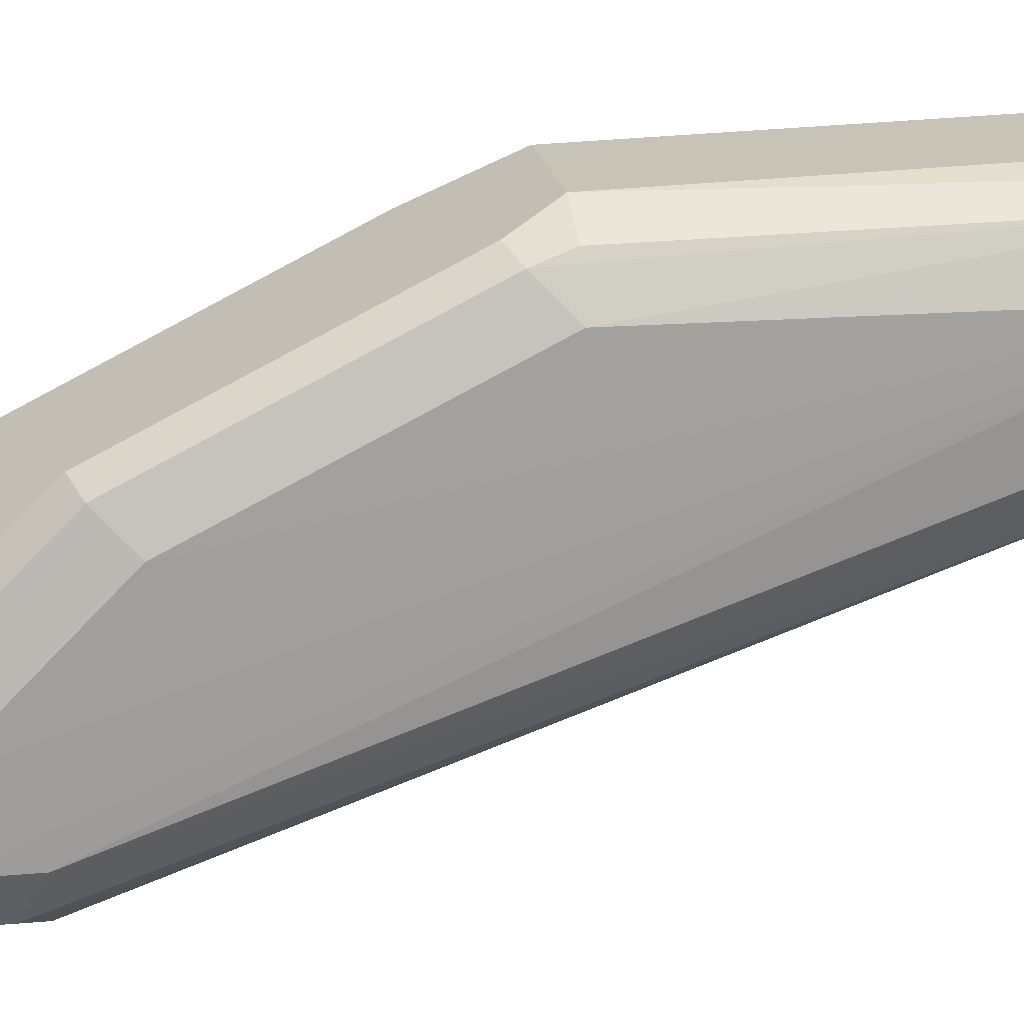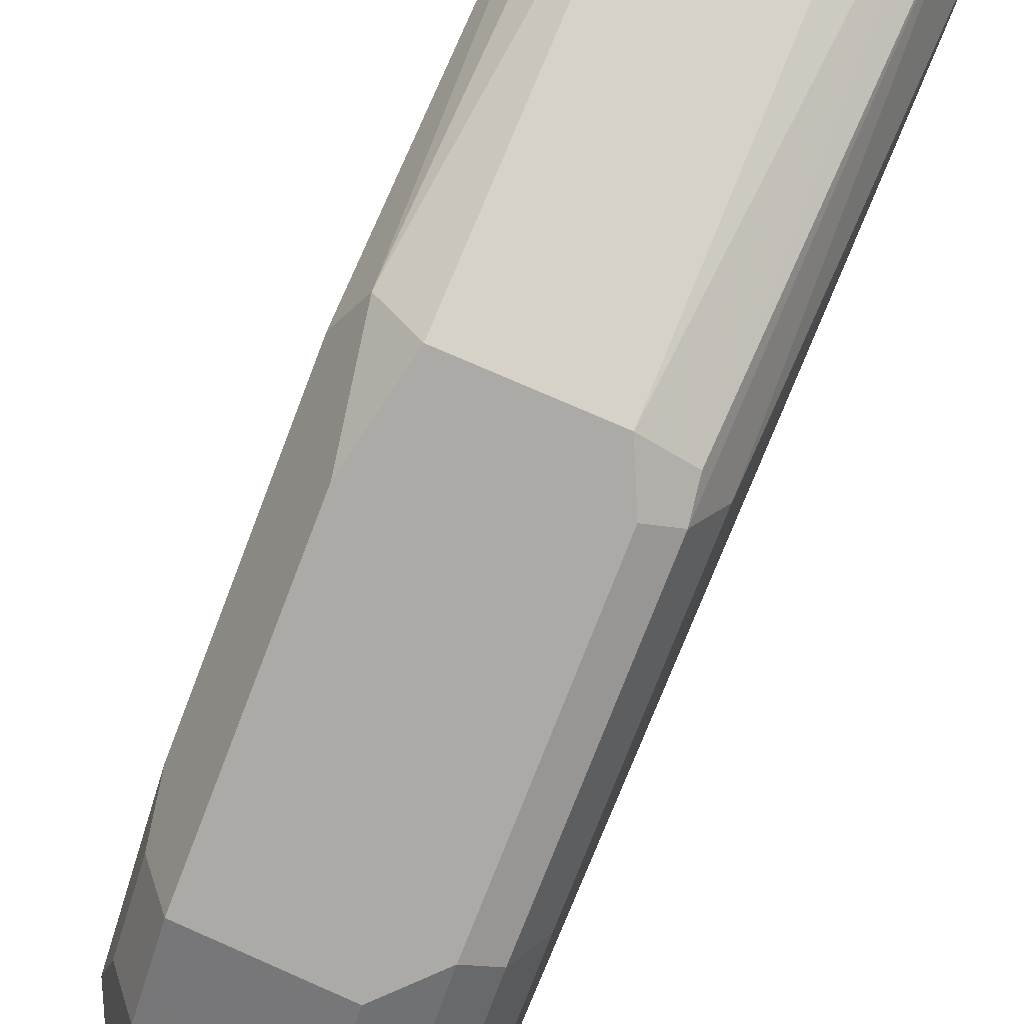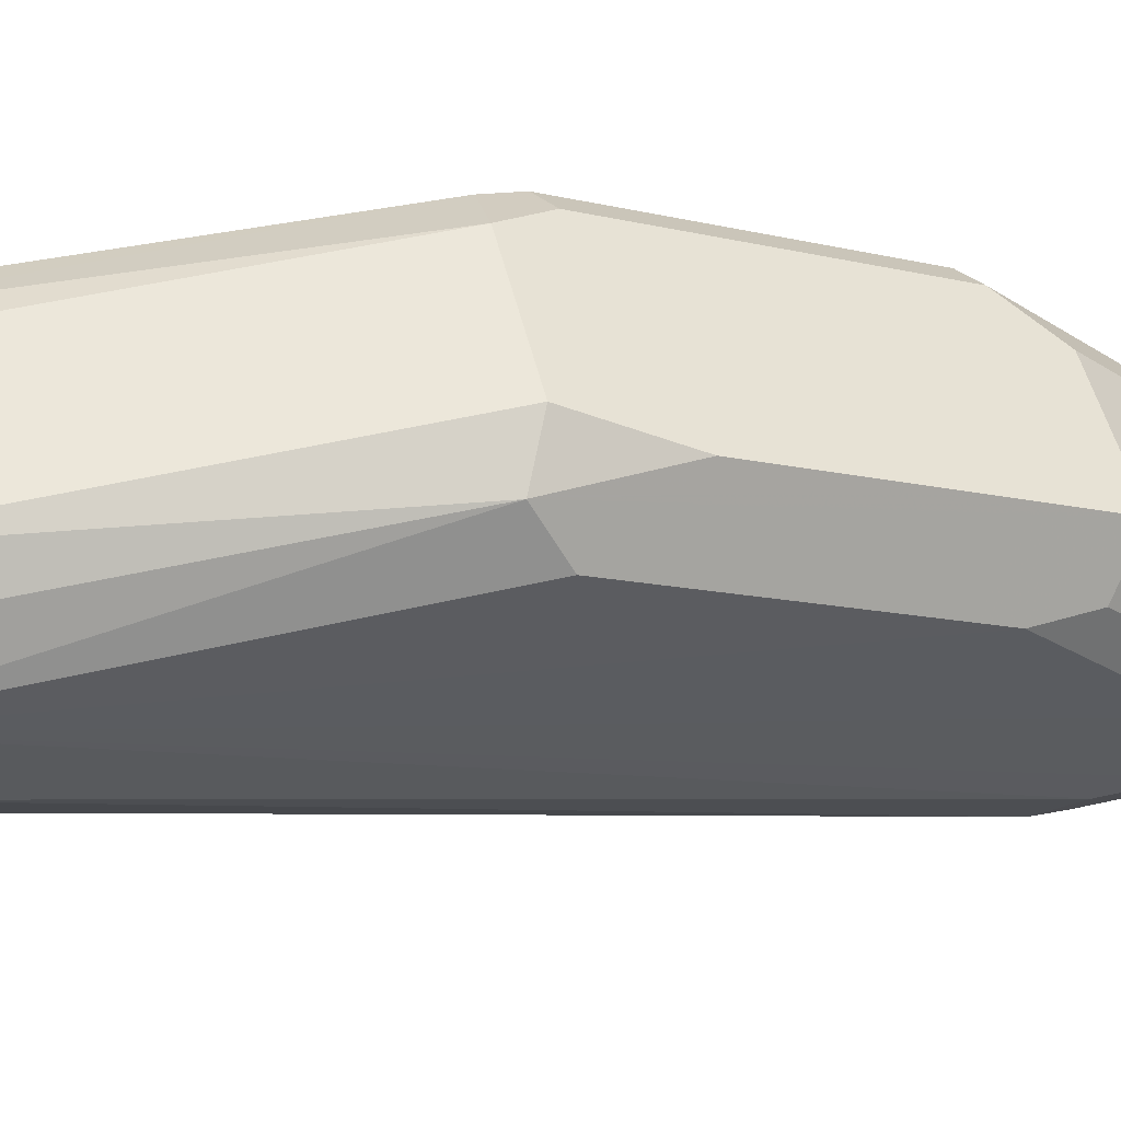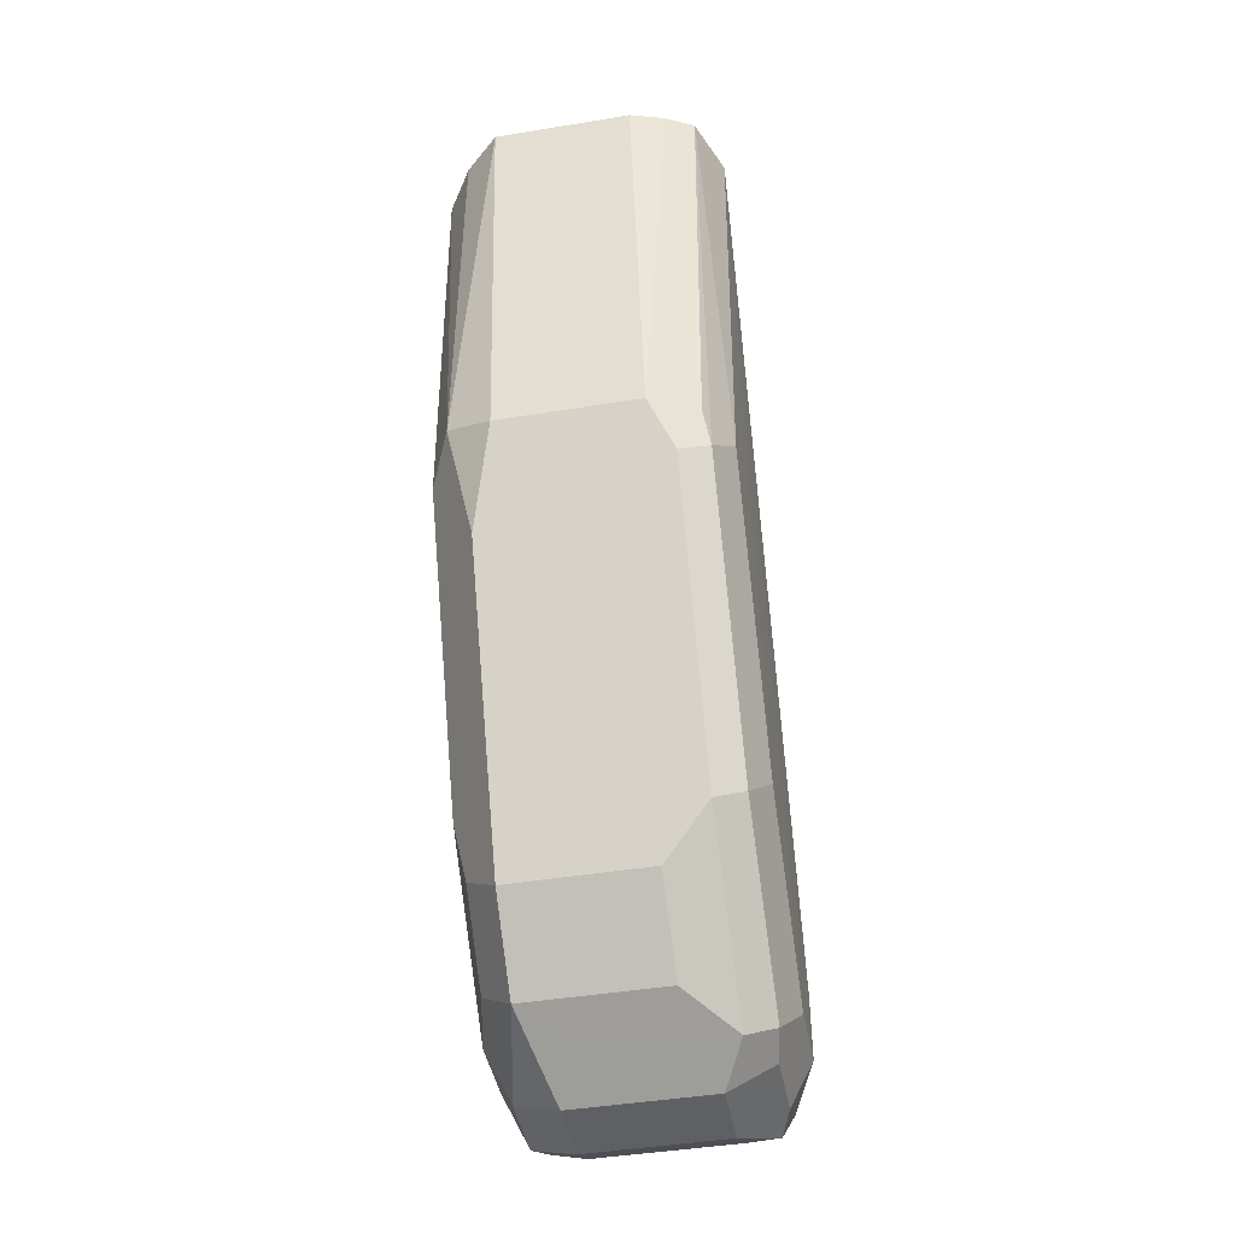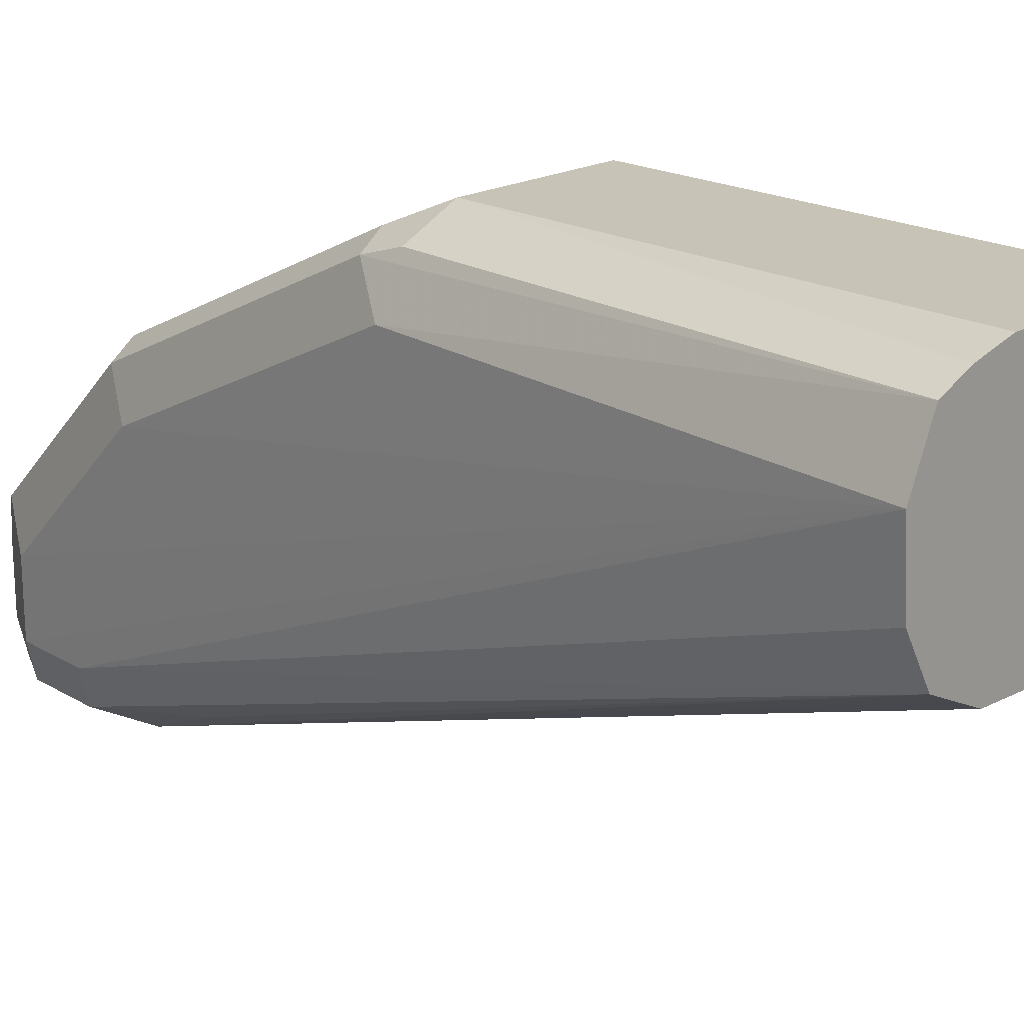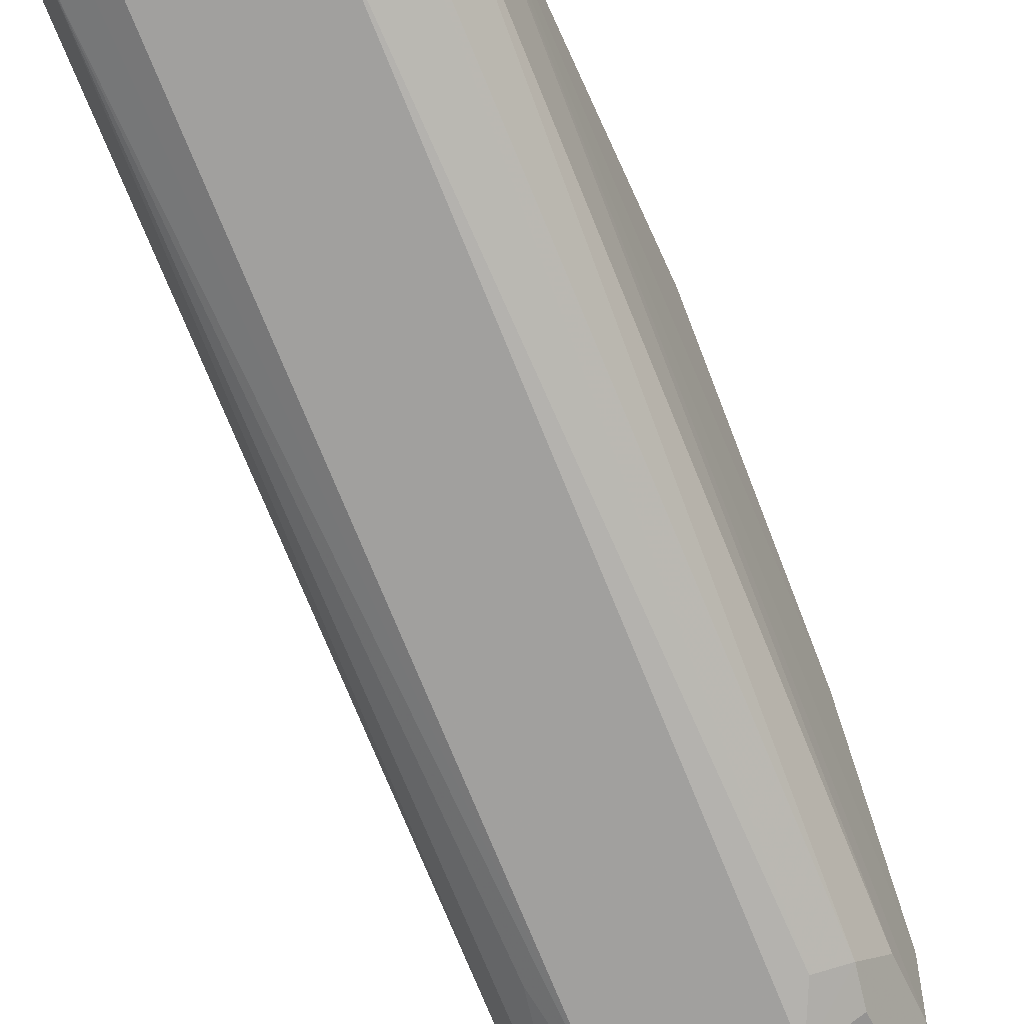
<metadata>
{"format":"obj","ext":"obj","renderer":"f3d","projection":"perspective","resolution":1024,"background":"white","views":[{"elev":19.4,"azim":80.9,"up":"+Z"},{"elev":76.8,"azim":23.6,"up":"+Z"},{"elev":52.3,"azim":-103.7,"up":"+Z"},{"elev":-45.0,"azim":10.7,"up":"+Y"},{"elev":20.9,"azim":137.2,"up":"+Z"},{"elev":-55.5,"azim":-156.2,"up":"+Z"}]}
</metadata>
<code>
v -0.05434 -0.5469 -0.3597
v -0.01984 -0.5469 -0.3597
v -0.06325 -0.5469 -0.368
v -0.06325 -0.6498 -0.368
v -0.05175 -0.6556 -0.3623
v -0.01121 -0.5469 -0.3623
v -0.01726 -0.6556 -0.3623
v -0.0703 -0.5469 -0.3789
v -0.069 -0.6556 -0.3795
v -0.069 -0.7245 -0.414
v -0.0575 -0.7475 -0.4083
v -0.0575 -0.713 -0.391
v -0.06038 -0.6642 -0.3709
v -0.0575 -0.6785 -0.3738
v -0.004318 -0.5469 -0.3657
v -0.005752 -0.6556 -0.368
v -0.02301 -0.7475 -0.4083
v -0.01151 -0.736 -0.4025
v -0.01151 -0.667 -0.368
v -0.069 -0.5469 -0.3968
v -0.069 -0.7418 -0.4658
v -0.069 -0.759 -0.4658
v -0.069 -0.759 -0.4485
v -0.069 -0.7418 -0.4313
v -0.06612 -0.7562 -0.4341
v -0.06612 -0.7389 -0.4169
v -0.0575 -0.7648 -0.4255
v 0.001145 -0.5469 -0.3795
v -0.004318 -0.6642 -0.3709
v -2.42e-06 -0.6556 -0.3795
v -0.02301 -0.7648 -0.4255
v -0.01151 -0.7705 -0.437
v -0.004318 -0.7332 -0.4054
v -0.06325 -0.5469 -0.4083
v -0.06469 -0.7332 -0.4744
v -0.06325 -0.759 -0.4773
v -0.06325 -0.7705 -0.4715
v -0.06325 -0.7705 -0.4543
v -0.05175 -0.7763 -0.4485
v -0.046 -0.7705 -0.437
v -2.42e-06 -0.5469 -0.3968
v -2.42e-06 -0.7245 -0.414
v -2.42e-06 -0.7418 -0.4313
v -2.42e-06 -0.759 -0.4485
v -2.42e-06 -0.759 -0.4658
v -2.42e-06 -0.7418 -0.4658
v -0.01726 -0.7763 -0.4485
v -0.005752 -0.7705 -0.4485
v -0.004318 -0.7677 -0.4399
v -0.004318 -0.7504 -0.4227
v -0.05175 -0.5469 -0.414
v -0.0575 -0.7303 -0.4773
v -0.05175 -0.7418 -0.483
v -0.06325 -0.7418 -0.4773
v -0.05175 -0.759 -0.483
v -0.06038 -0.7677 -0.4787
v -0.05175 -0.7763 -0.4658
v -0.005752 -0.5469 -0.4083
v -0.005752 -0.7705 -0.4658
v -0.005752 -0.7648 -0.4773
v -0.005752 -0.7475 -0.4773
v -0.01726 -0.7763 -0.4658
v -0.008626 -0.772 -0.4744
v -0.01726 -0.5469 -0.414
v -0.01726 -0.7418 -0.483
v -0.01726 -0.759 -0.483
v -0.05175 -0.7705 -0.4773
v -0.01207 -0.5469 -0.4114
v -0.008626 -0.7332 -0.4744
v -0.01151 -0.7188 -0.4715
v -0.01726 -0.7705 -0.4773
f 36 55 56
f 35 52 53
f 34 52 35
f 35 53 54
f 35 54 36
f 36 54 53
f 39 57 62
f 37 57 39
f 37 39 38
f 65 70 69
f 37 67 57
f 34 51 52
f 39 62 47
f 36 53 55
f 33 43 42
f 28 30 42
f 32 49 50
f 27 40 32
f 27 32 31
f 41 46 58
f 28 42 43
f 28 43 44
f 28 44 45
f 33 50 43
f 28 45 46
f 29 33 42
f 29 42 30
f 32 40 39
f 32 39 47
f 32 47 48
f 32 48 49
f 28 46 41
f 43 50 49
f 51 64 65
f 44 49 48
f 27 39 40
f 64 68 65
f 63 71 66
f 61 65 69
f 60 63 66
f 60 65 61
f 60 66 65
f 58 65 68
f 58 70 65
f 58 69 70
f 58 61 69
f 57 63 62
f 57 71 63
f 57 67 71
f 55 67 56
f 55 71 67
f 55 66 71
f 44 48 59
f 44 59 45
f 45 59 63
f 45 63 60
f 45 60 61
f 45 61 46
f 43 49 44
f 46 61 58
f 47 63 48
f 48 63 59
f 51 53 52
f 51 65 53
f 53 65 66
f 53 66 55
f 47 62 63
f 27 38 39
f 37 56 67
f 23 38 25
f 6 16 15
f 6 7 16
f 5 17 7
f 5 11 17
f 5 12 11
f 5 14 12
f 5 13 14
f 4 8 9
f 4 13 5
f 4 12 13
f 4 11 12
f 4 10 11
f 4 9 10
f 3 8 4
f 2 7 6
f 1 7 2
f 1 5 7
f 25 38 27
f 1 2 6
f 1 6 15
f 1 15 28
f 1 28 41
f 1 41 58
f 7 17 18
f 1 58 68
f 1 51 34
f 1 34 20
f 1 20 8
f 1 8 3
f 1 3 4
f 1 4 5
f 1 68 64
f 7 18 19
f 1 64 51
f 8 20 21
f 17 32 18
f 18 32 50
f 18 50 33
f 18 33 29
f 18 29 19
f 20 34 35
f 17 31 32
f 23 25 24
f 22 36 56
f 22 56 37
f 22 37 38
f 22 38 23
f 22 35 36
f 7 19 16
f 20 35 21
f 16 19 29
f 21 35 22
f 15 29 30
f 15 30 28
f 8 22 23
f 8 23 24
f 8 10 9
f 10 24 25
f 10 25 26
f 8 24 10
f 11 26 25
f 15 16 29
f 10 26 11
f 12 14 13
f 11 31 17
f 8 21 22
f 11 27 31
f 11 25 27

</code>
